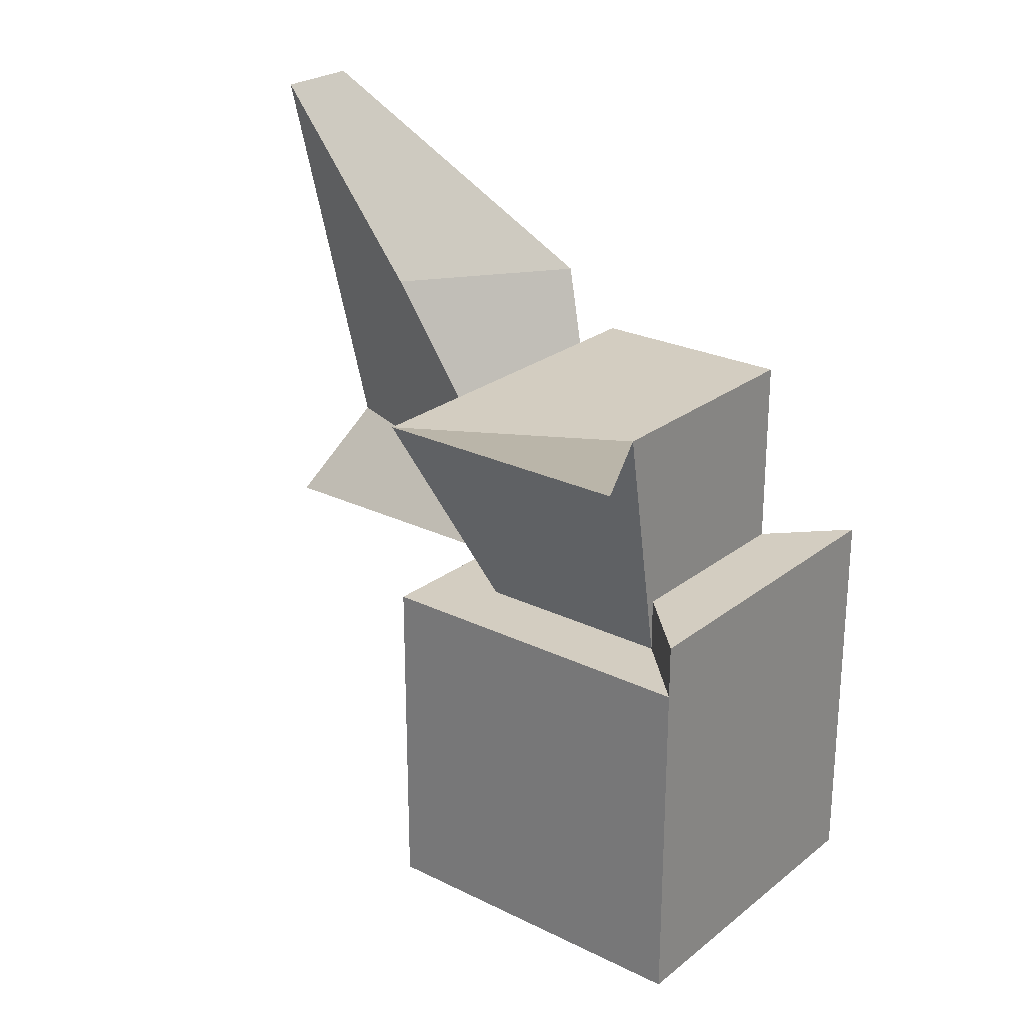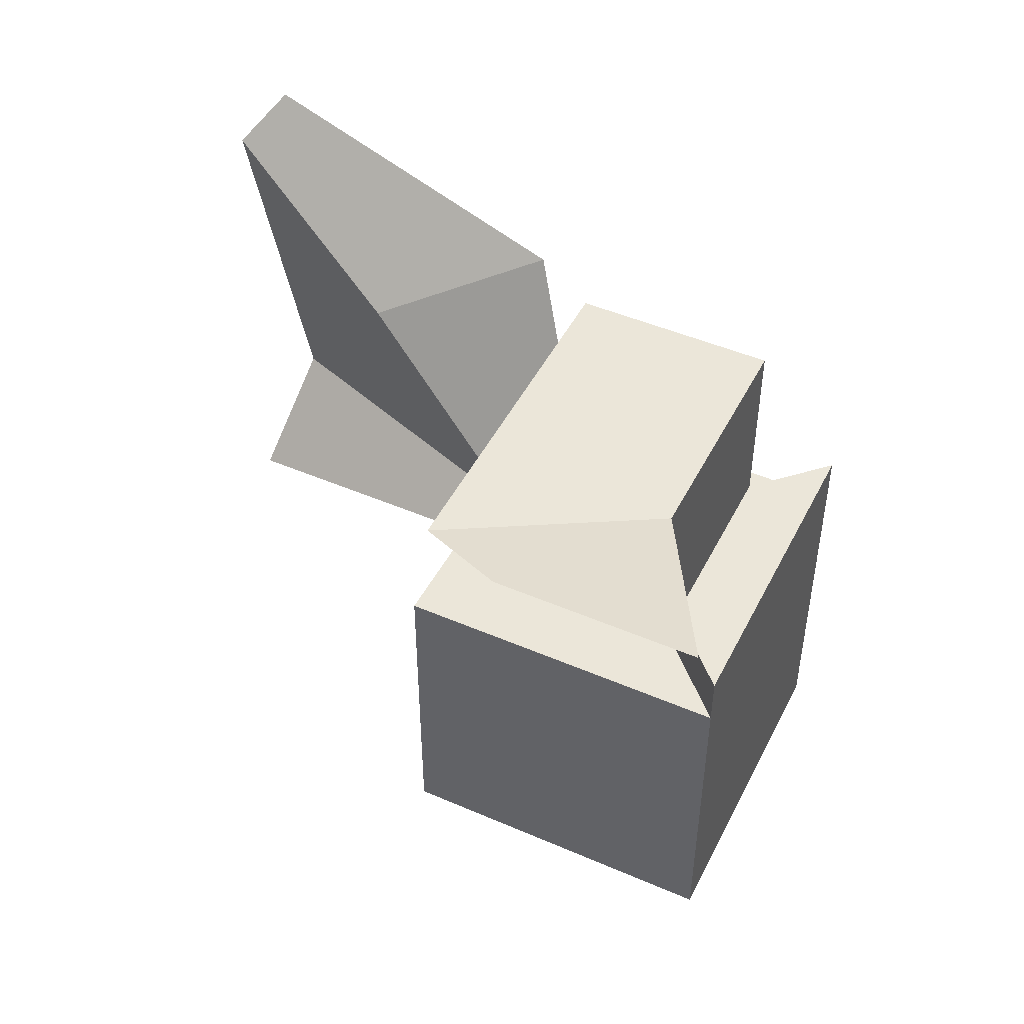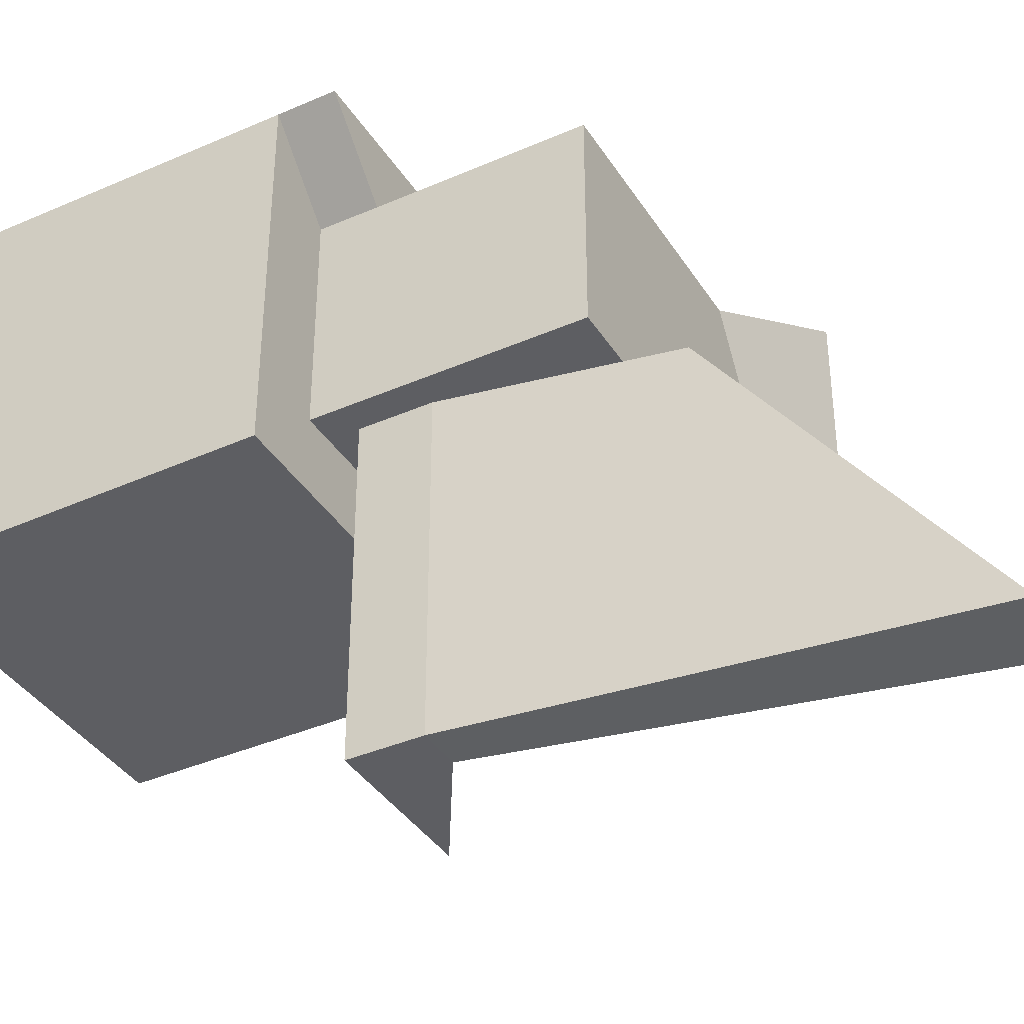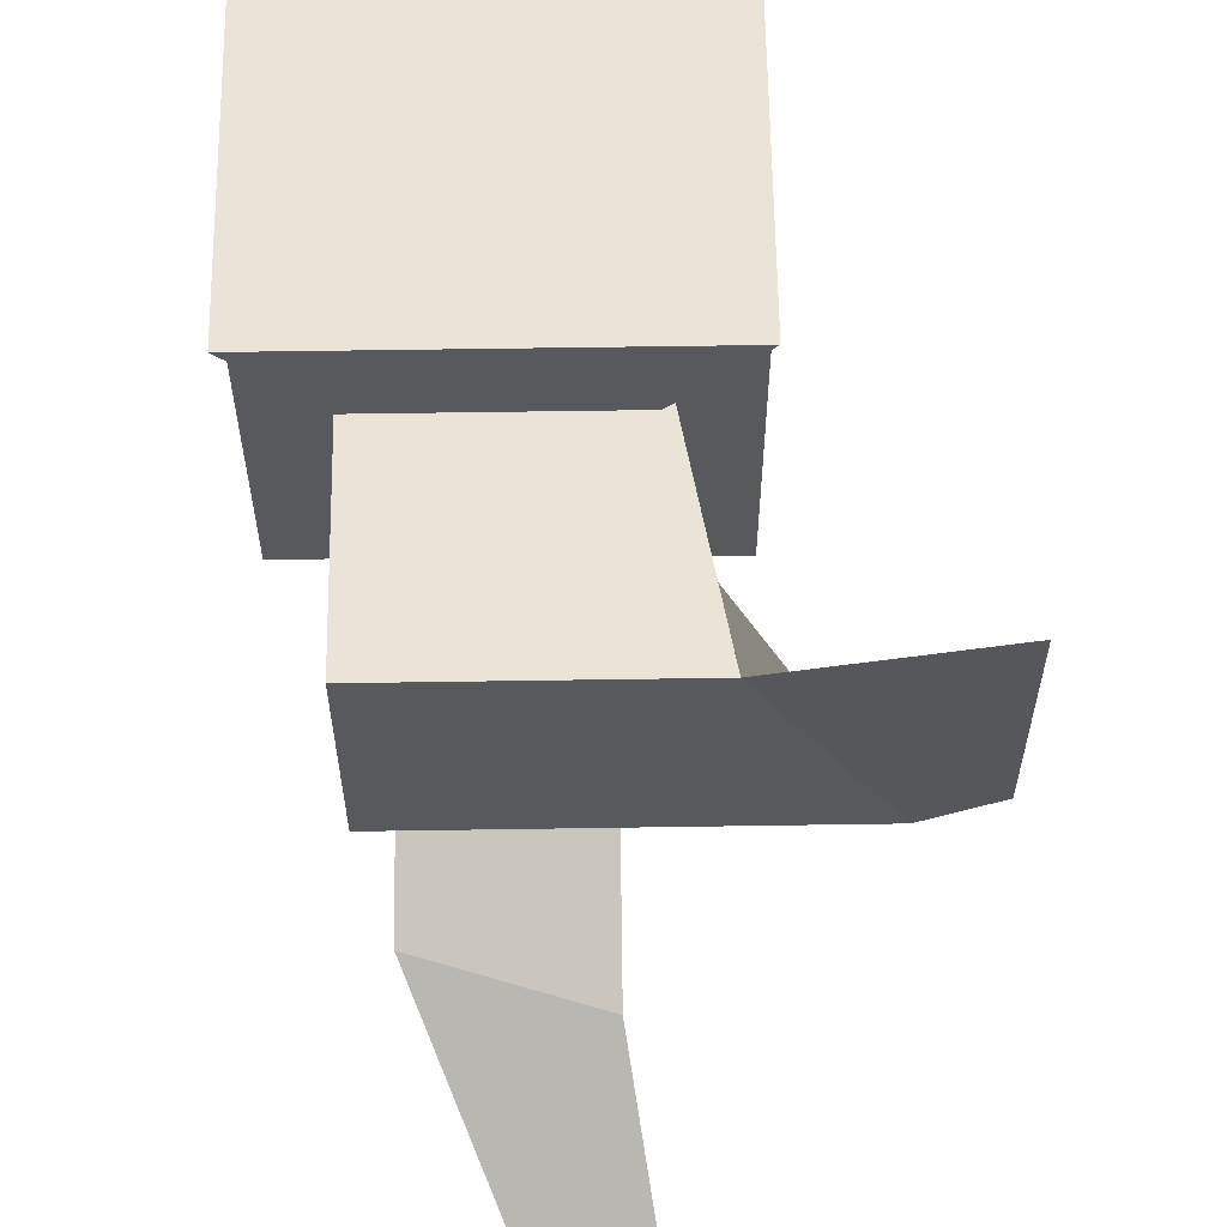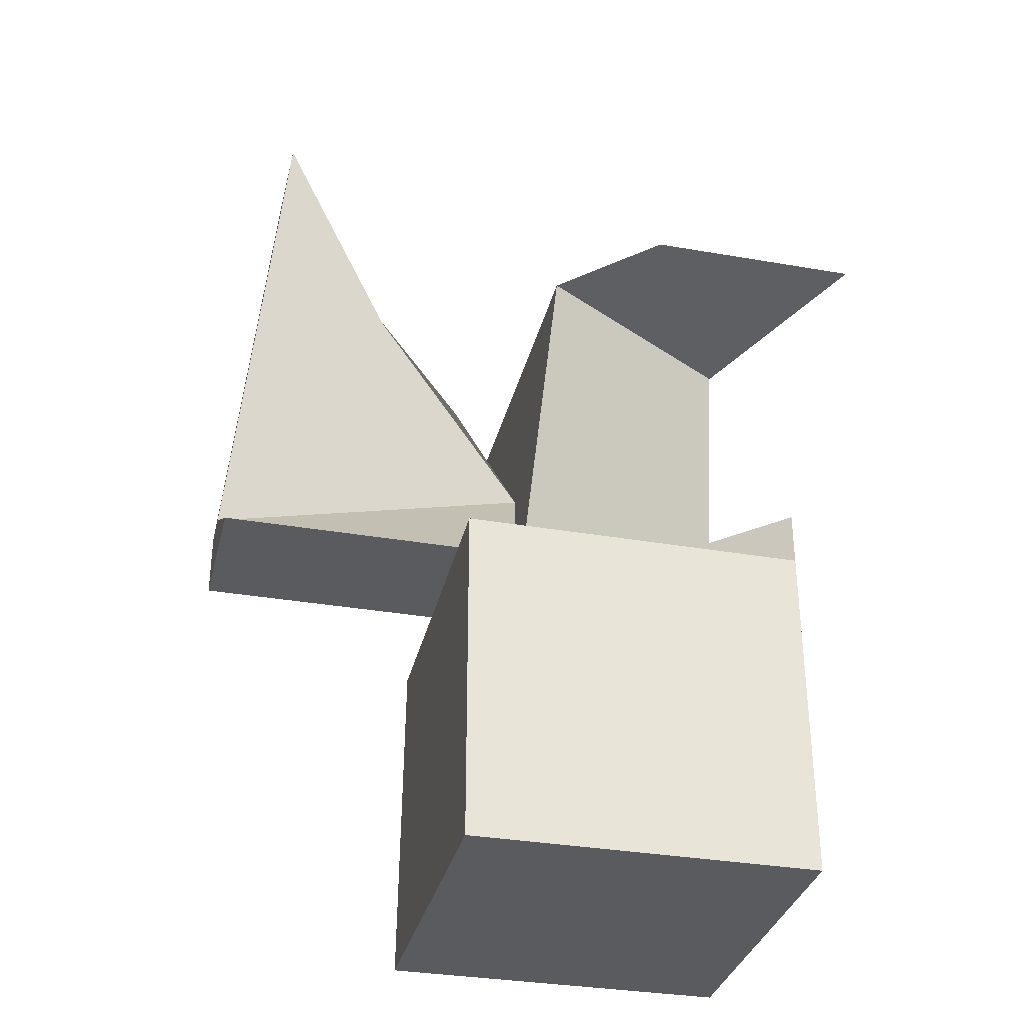
<metadata>
{"format":"obj","ext":"obj","renderer":"f3d","projection":"perspective","resolution":1024,"background":"white","views":[{"elev":24.8,"azim":-51.4,"up":"+Y"},{"elev":47.3,"azim":-64.0,"up":"+Y"},{"elev":-38.3,"azim":119.0,"up":"+Z"},{"elev":60.8,"azim":179.1,"up":"+Z"},{"elev":-33.4,"azim":-103.4,"up":"+Y"}]}
</metadata>
<code>
o Cube
v 1 1 -0.9776
v 1 -1 -1
v 1 1 1
v 1 -1 1
v -1 1 -1
v -1 -1 -1
v -1 1 1
v -1 -1 1
v 0.5907 1 0.5907
v -0.5907 1 0.5907
v 0.4291 1.162 -0.5907
v -0.4291 1.162 -0.5907
v 0.5907 2.409 0.5907
v -0.8367 2.409 0.5907
v 0.4291 1.543 -0.5907
v -0.4291 1.543 -0.5907
v -0.5907 1 -0.5907
v 0.5907 1 -0.5907
v -1.514 2.409 -0.5907
v 0.5907 2.409 -0.5907
v -0.5907 1 -0.5907
v 0.5907 1 -0.5907
v -0.5907 1.705 -0.5907
v 0.5907 1.705 -0.5907
v -0.4291 1.162 -2.364
v 0.4291 1.162 -2.364
v 0.2 1.543 -2.364
v 0.4291 1.543 -2.364
v -0.4291 2.802 -1.472
v 0.4291 2.802 -0.8066
v -0.626 3.962 -2.149
v -0.1586 3.962 -2.149
v 1 1.312 1
v -1 1.312 1
v 0.5907 1.312 0.5907
v -0.5907 1.312 0.5907
v -1.826 2.584 1.153
v -1.826 2.584 -0.02885
f 1 5 17 18
f 4 3 7 8
f 8 7 5 6
f 6 2 4 8
f 2 1 3 4
f 6 5 1 2
f 17 10 14 19
f 9 10 36 35
f 5 7 10 17
f 3 1 18 9
f 20 19 14 13
f 10 9 13 14
f 12 16 27 25
f 9 18 20 13
f 21 22 18 17
f 24 23 19 20
f 23 21 17 19
f 22 24 20 18
f 12 11 22 21
f 15 16 23 24
f 16 12 21 23
f 11 15 24 22
f 26 25 27 28
f 11 12 25 26
f 15 11 26 28
f 28 27 31 32
f 29 30 32 31
f 16 15 30 29
f 27 16 29 31
f 15 28 32 30
f 34 33 35 36
f 10 7 34 36
f 7 3 33 34
f 3 9 35 33
f 14 19 38 37

</code>
